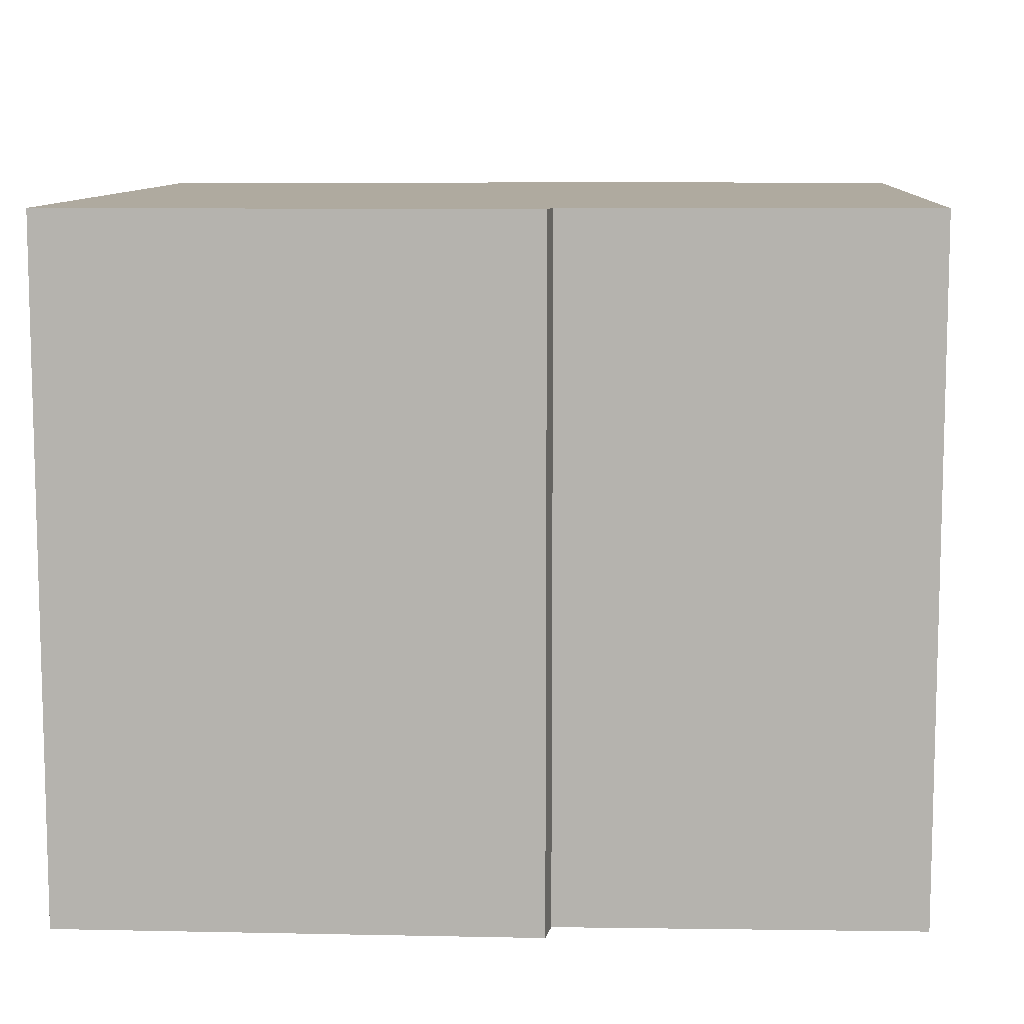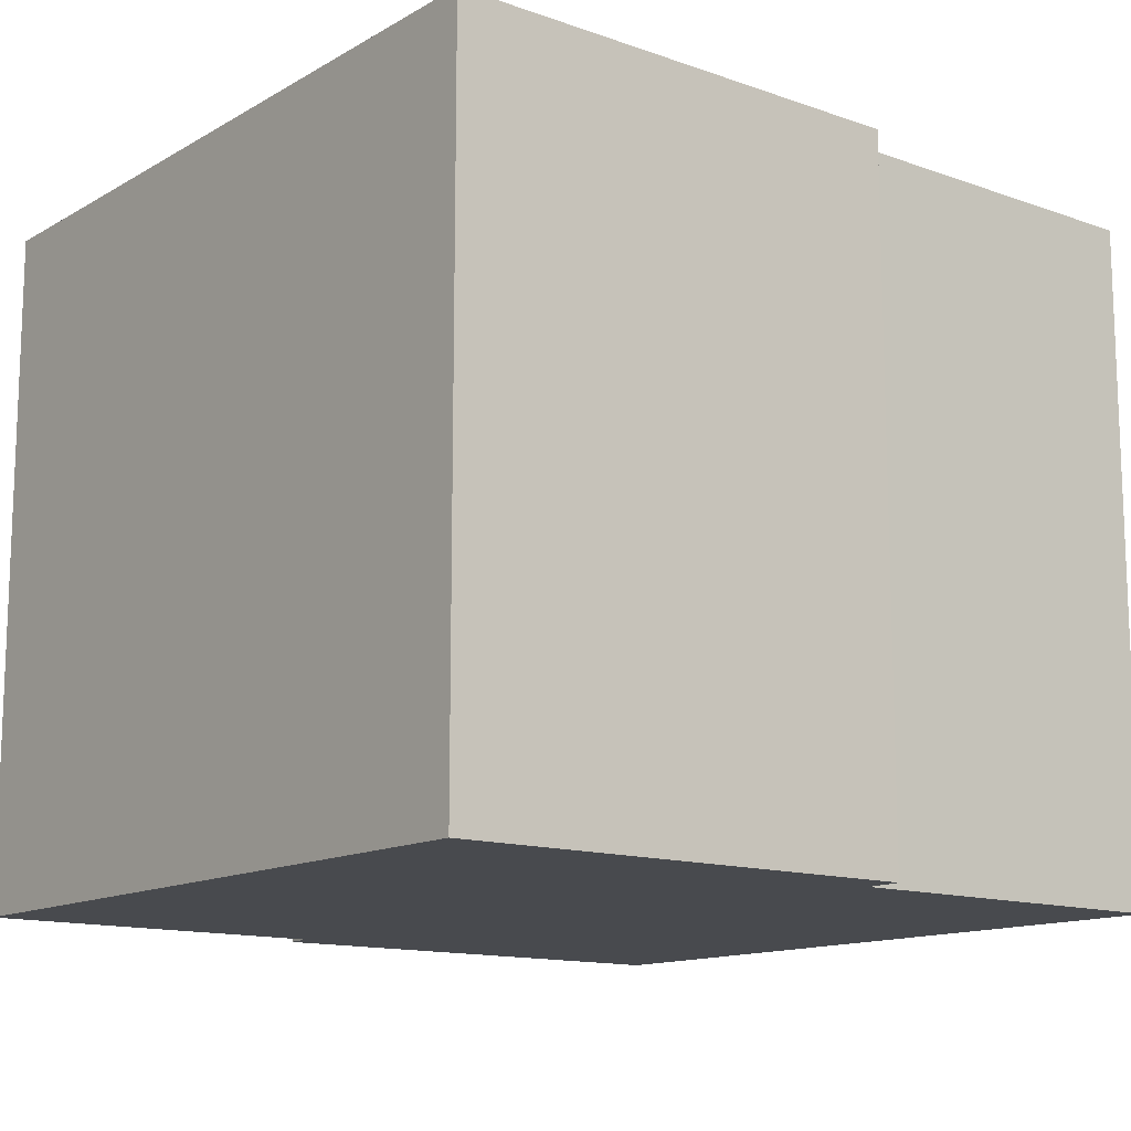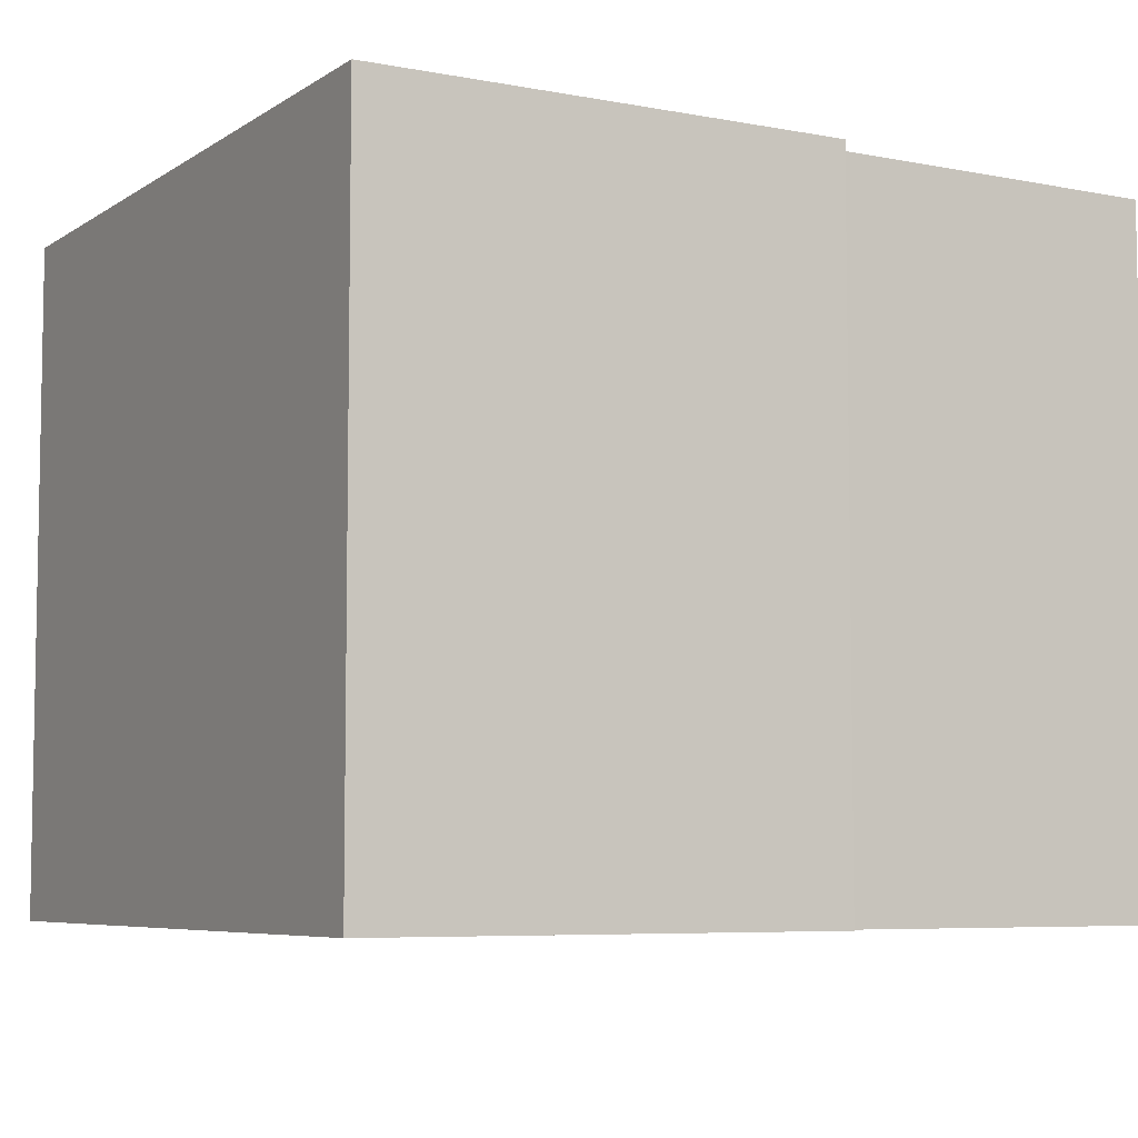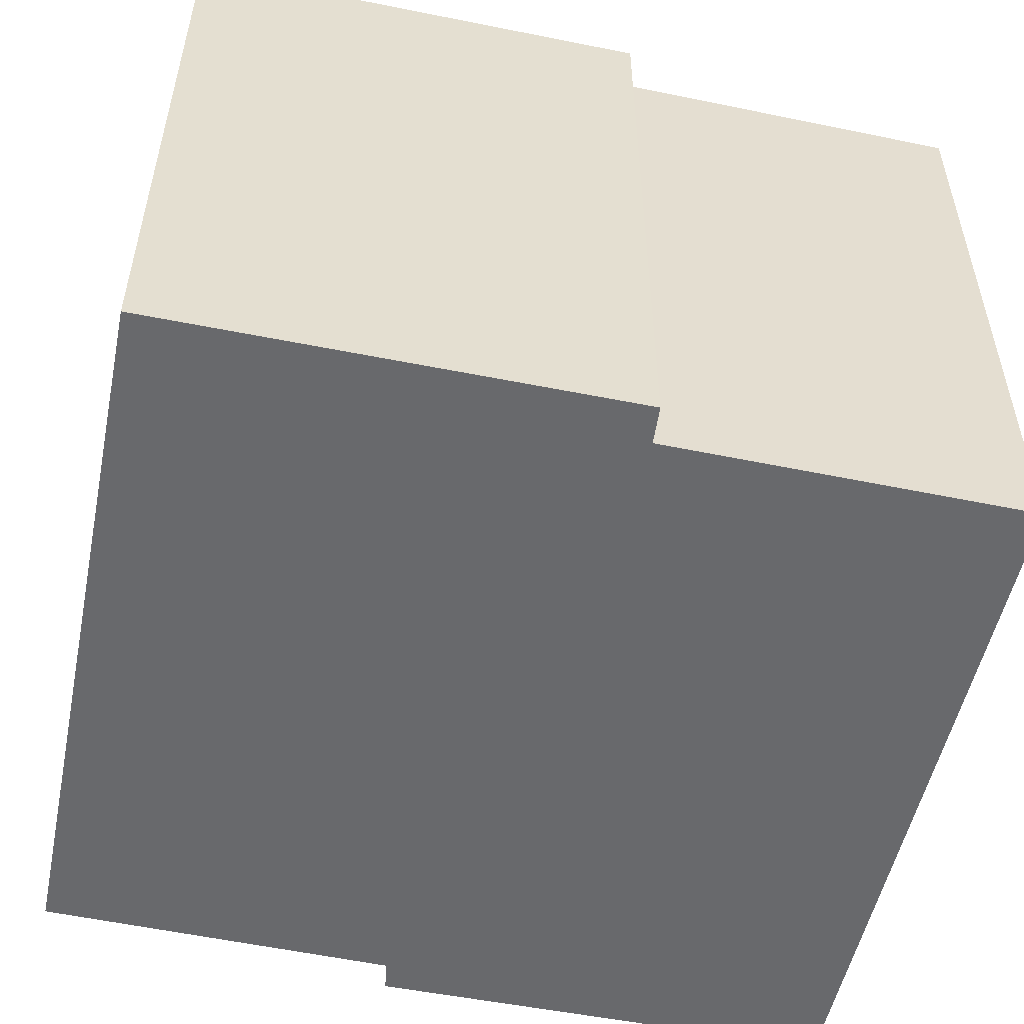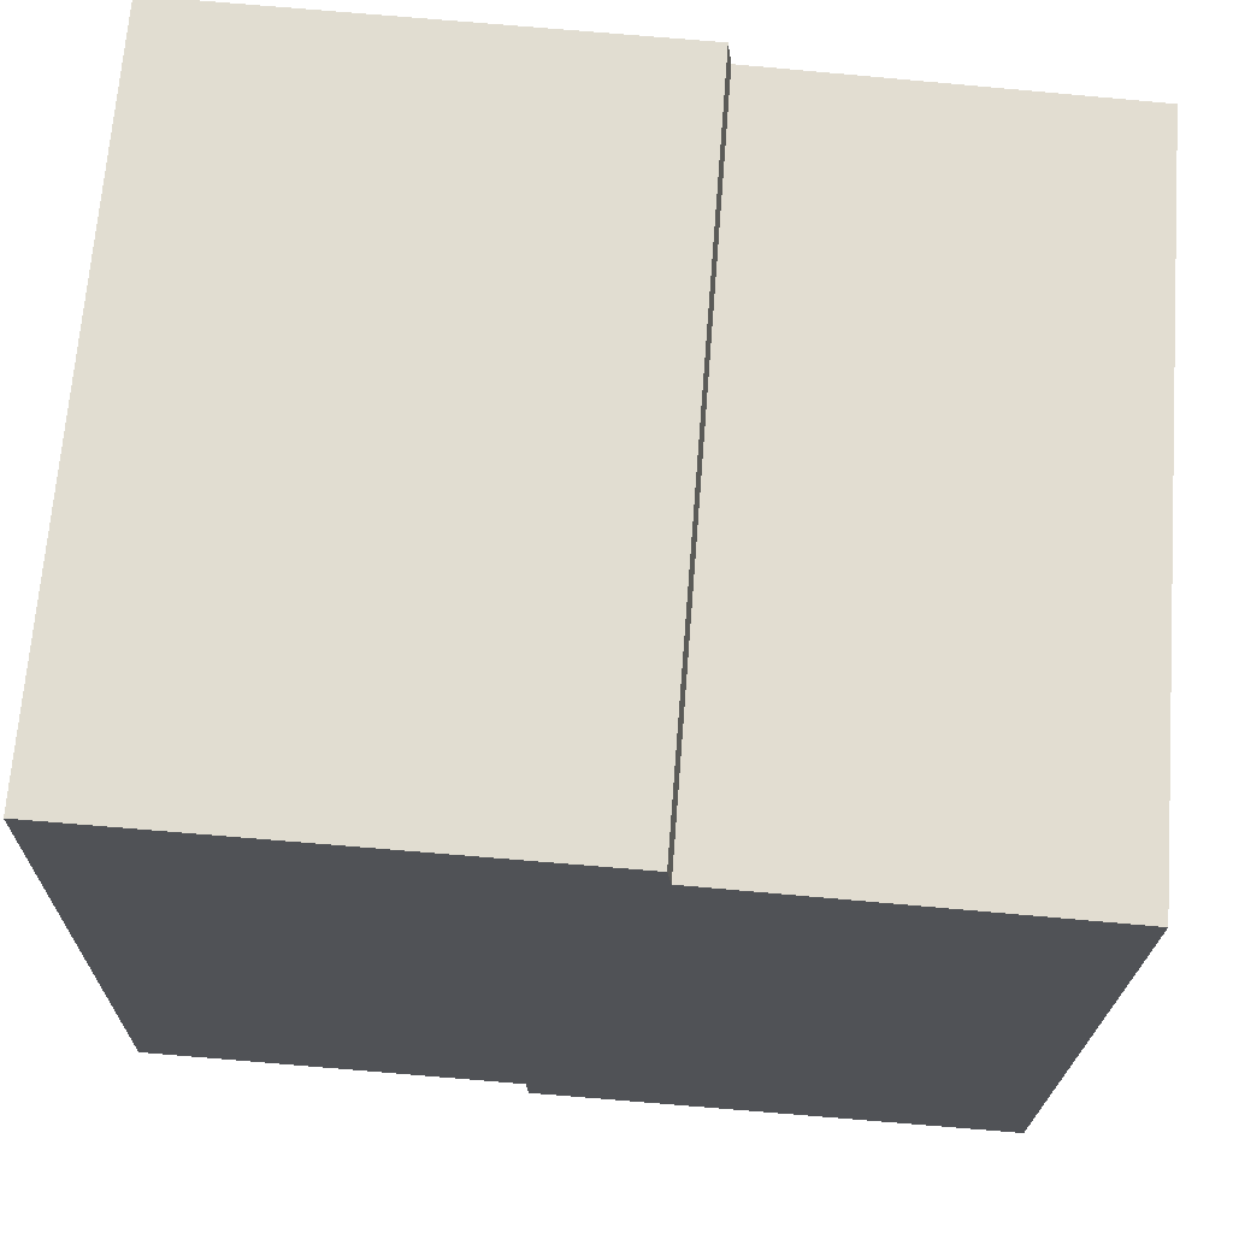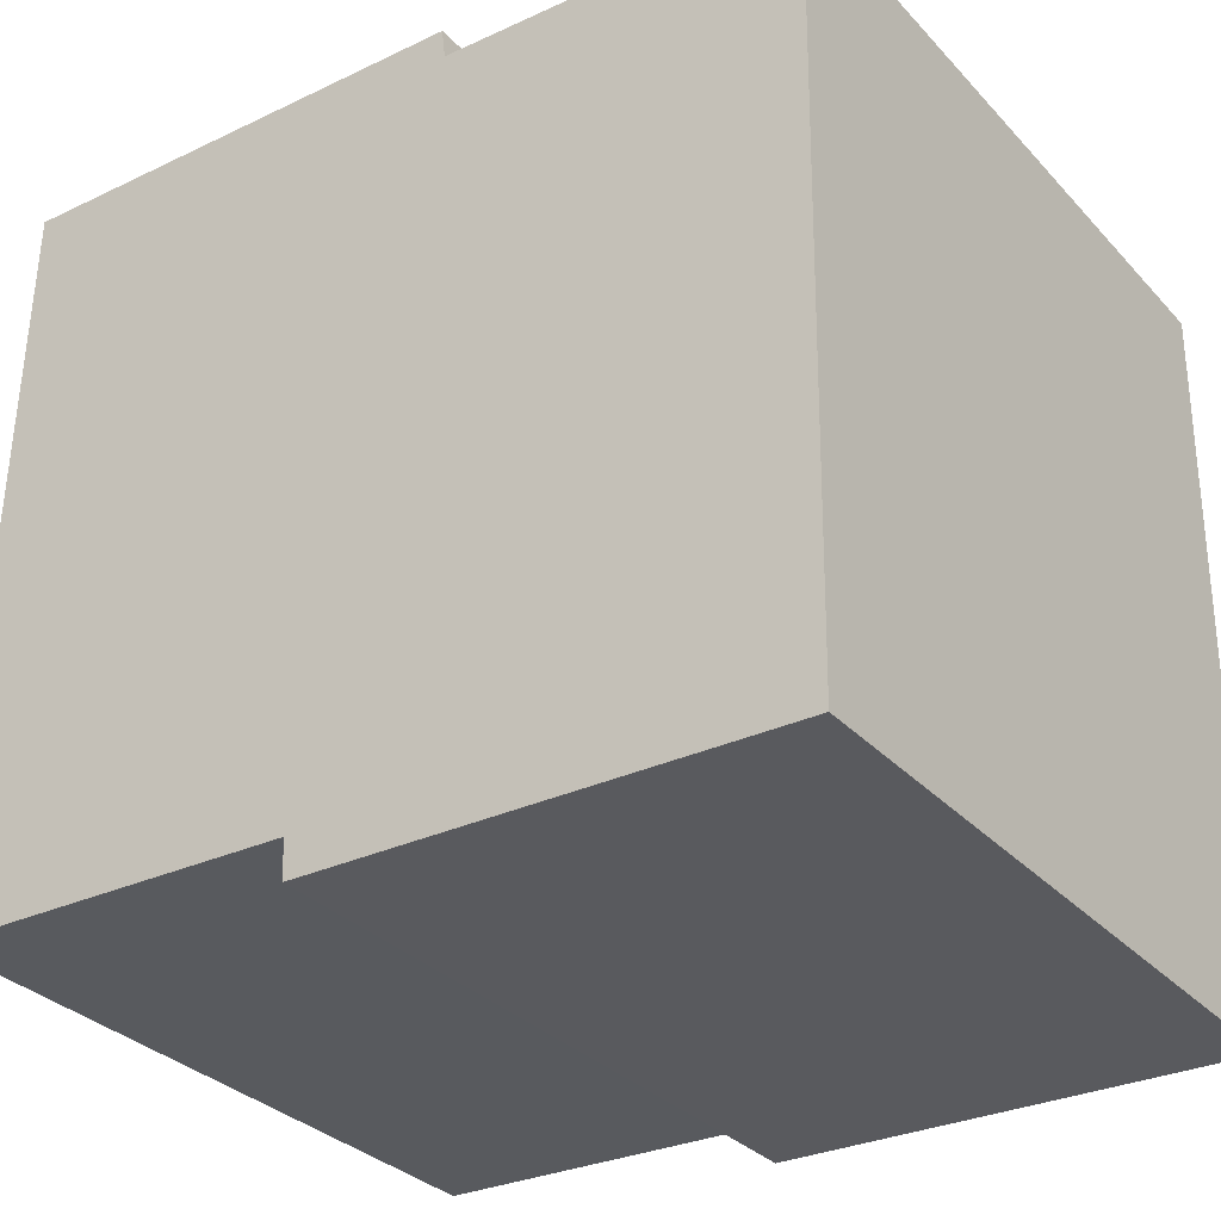
<metadata>
{"format":"obj","ext":"obj","renderer":"f3d","projection":"perspective","resolution":1024,"background":"white","views":[{"elev":9.5,"azim":4.5,"up":"+Y"},{"elev":-13.2,"azim":142.7,"up":"+Y"},{"elev":-6.3,"azim":-28.3,"up":"+Y"},{"elev":-52.8,"azim":169.2,"up":"+Y"},{"elev":68.9,"azim":4.4,"up":"+Z"},{"elev":-32.0,"azim":35.0,"up":"+Z"}]}
</metadata>
<code>
v  8.963 12.56 13.49
v  9.031 12.56 12.91
v  0.272 12.56 13.7
v  6.726 12.56 -0.2
v  0 12.56 7.688e-16
v  15.46 12.56 -1.112
v  15.63 12.56 12.63
v  6.743 12.56 -0.569
v  6.758 12.56 -0.907
v  8.963 -8.258e-16 13.49
v  9.031 -7.905e-16 12.91
v  15.63 -7.731e-16 12.63
v  15.46 6.809e-17 -1.112
v  0.272 -8.387e-16 13.7
v  6.758 5.554e-17 -0.907
v  6.726 1.225e-17 -0.2
v  0 0 0
v  6.743 3.484e-17 -0.569
g defaultobject
f 1 2 3
f 3 4 5
f 4 3 6
f 6 3 2
f 6 2 7
f 8 6 9
f 6 8 4
f 10 2 1
f 2 10 11
f 12 6 7
f 6 12 13
f 11 7 2
f 7 11 12
f 14 1 3
f 1 14 10
f 13 9 6
f 9 13 15
f 16 5 4
f 5 16 17
f 15 8 9
f 8 15 4
f 4 15 16
f 16 15 18
f 17 3 5
f 3 17 14
f 12 15 13
f 15 12 18
f 18 12 16
f 16 12 17
f 17 12 11
f 17 11 14
f 14 11 10

</code>
